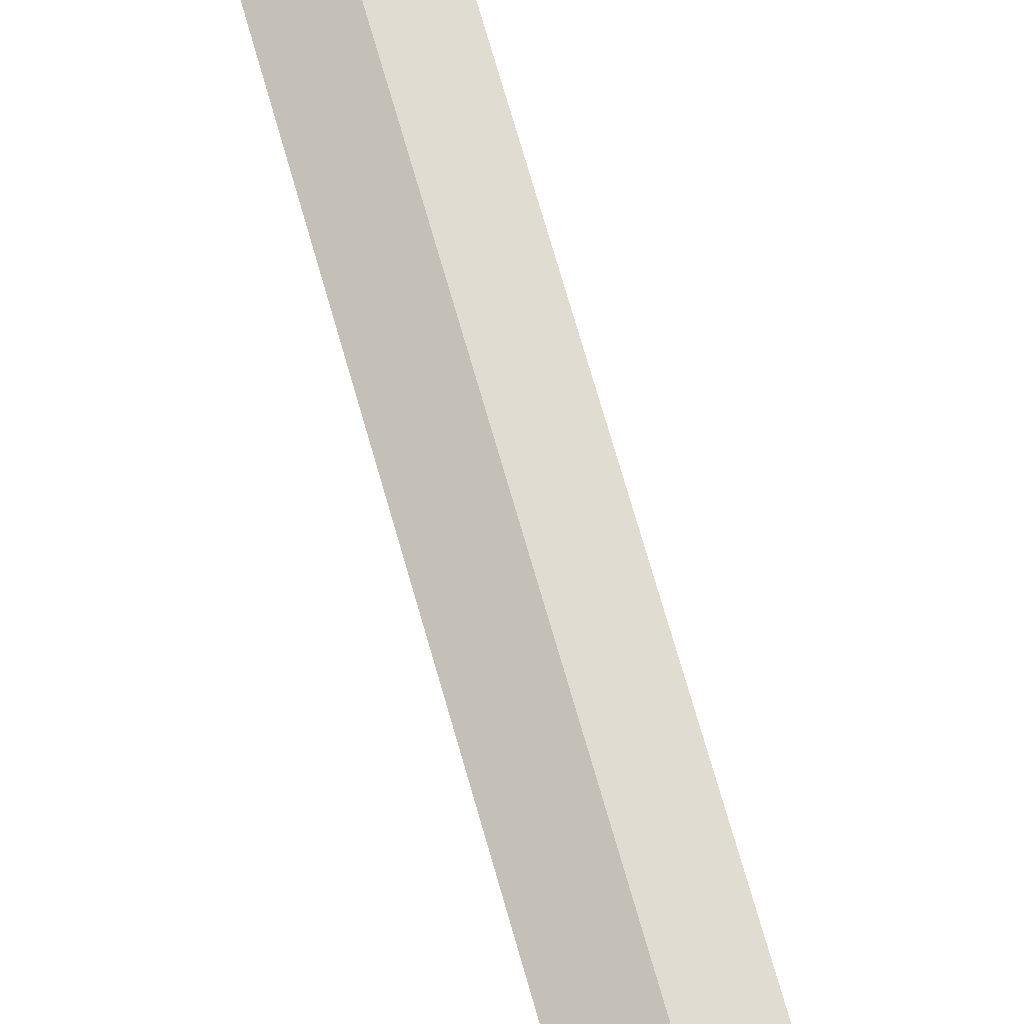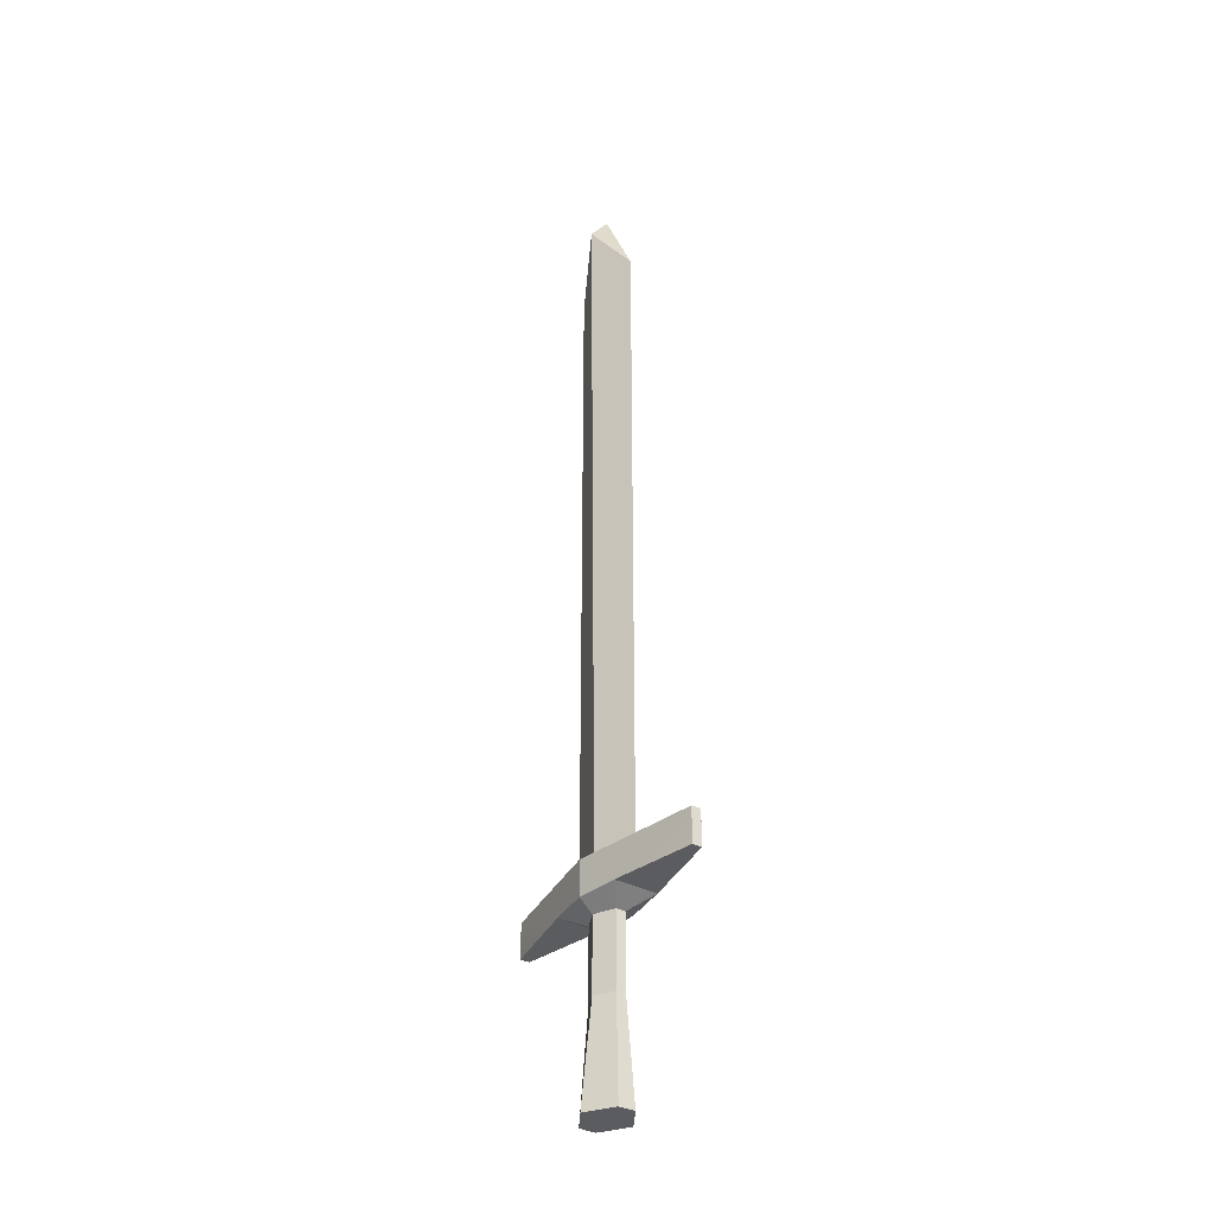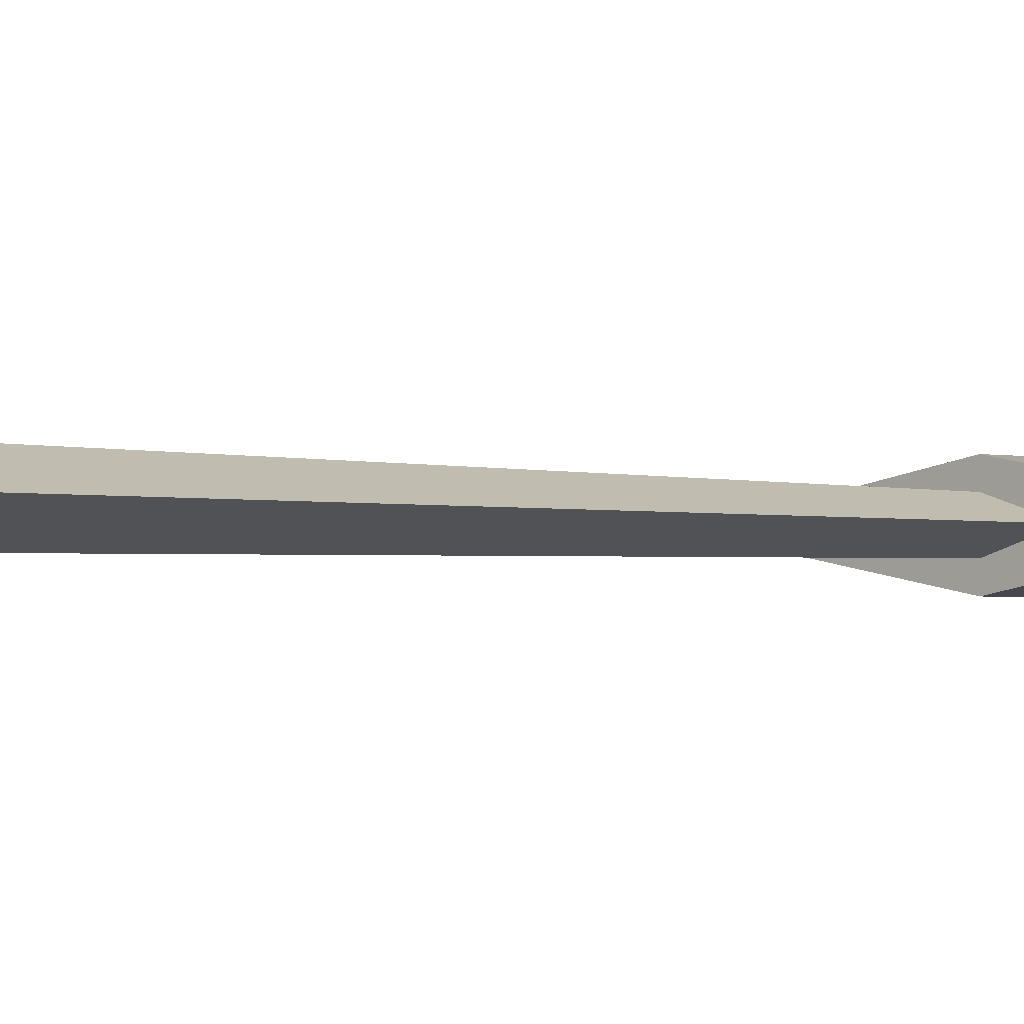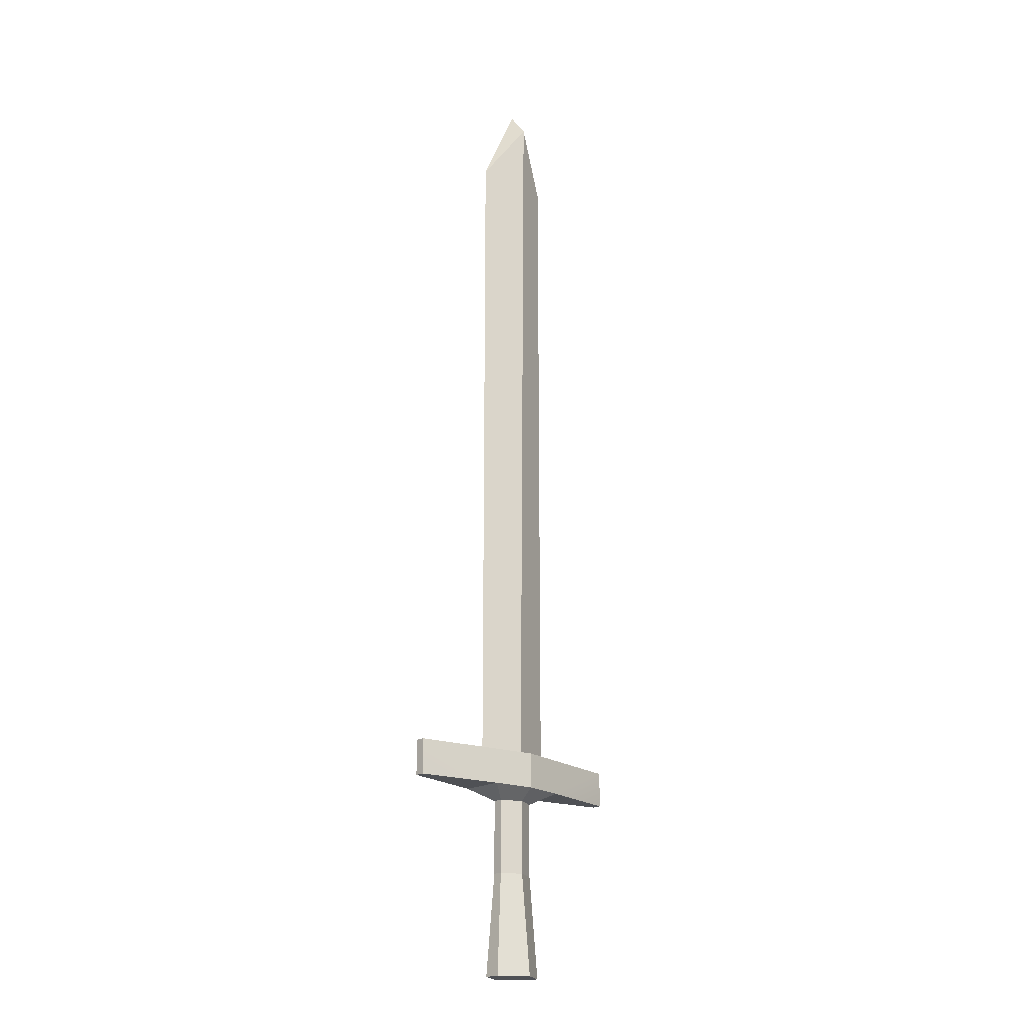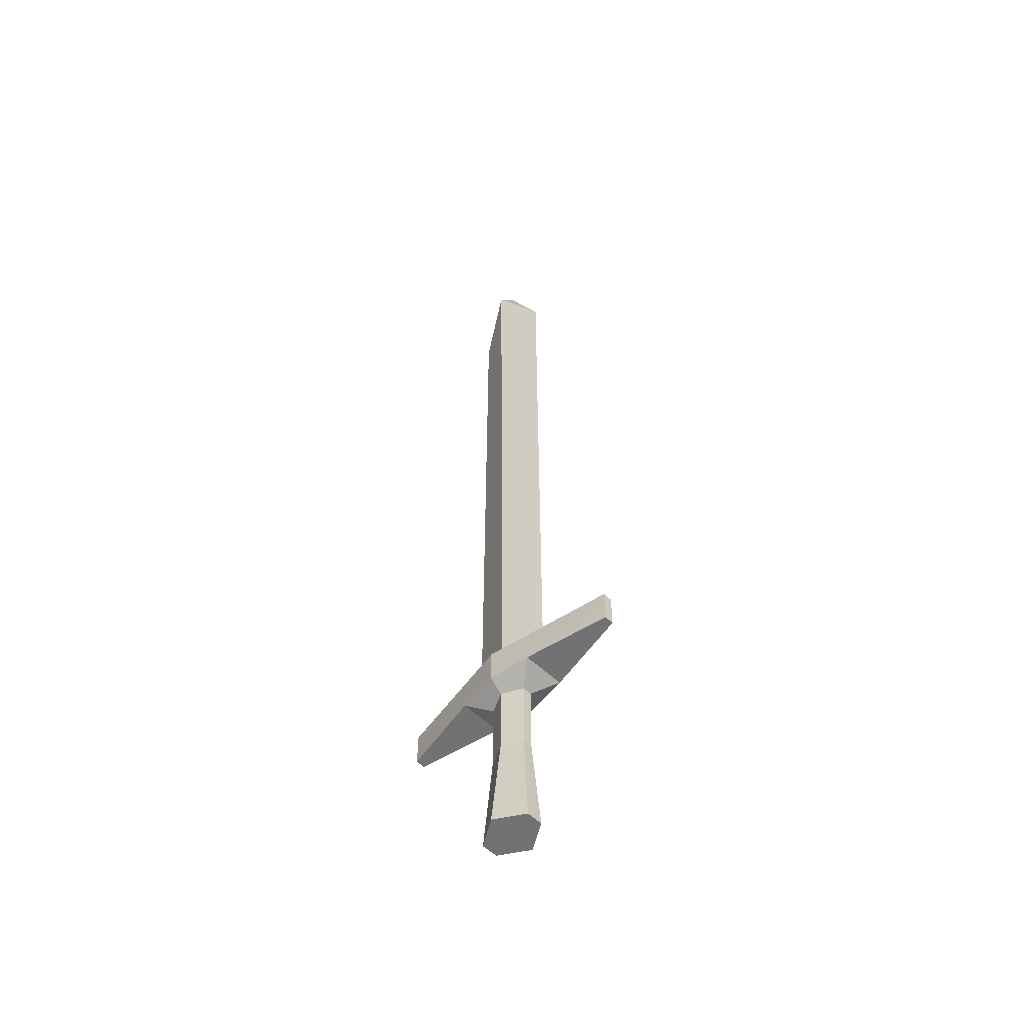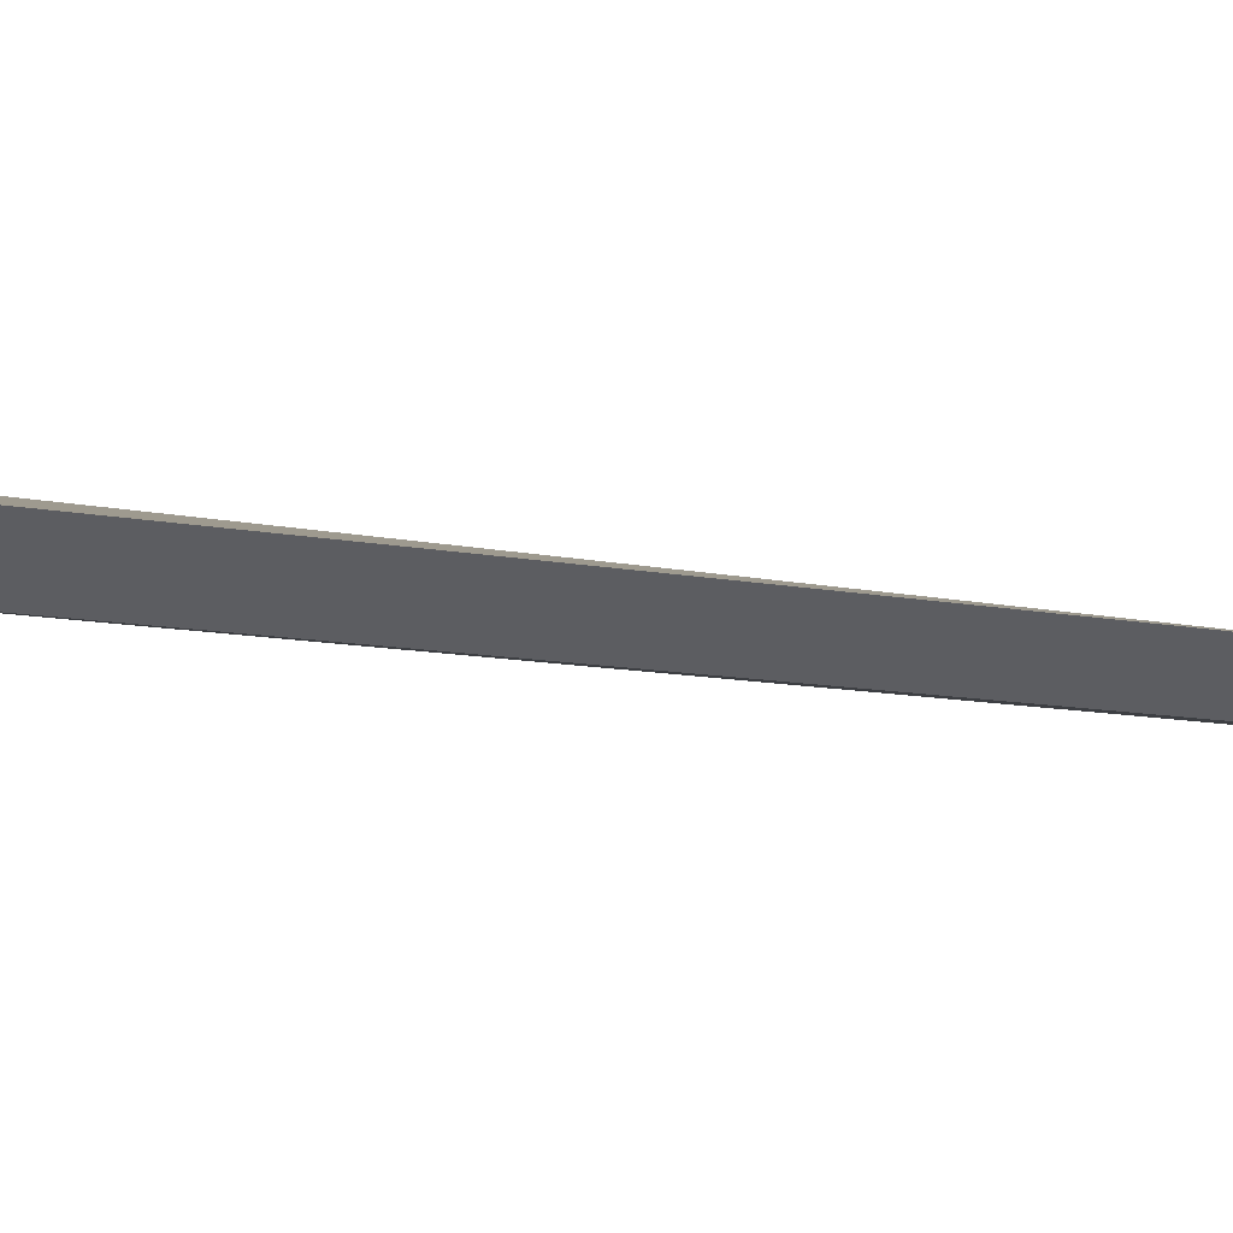
<metadata>
{"format":"obj","ext":"obj","renderer":"f3d","projection":"perspective","resolution":1024,"background":"white","views":[{"elev":70.6,"azim":164.2,"up":"+Z"},{"elev":-35.3,"azim":55.3,"up":"+Y"},{"elev":-1.5,"azim":-137.2,"up":"+Z"},{"elev":-19.8,"azim":-43.8,"up":"+Y"},{"elev":-55.6,"azim":44.9,"up":"+Y"},{"elev":-18.6,"azim":-107.5,"up":"+Z"}]}
</metadata>
<code>
g sword
v 1.57e-09 0.9685 7.312e-08
v 1.57e-09 0.8718 -0.02142
v 0.04584 0.8718 6.941e-08
v 1.57e-09 0.9685 7.312e-08
v -0.04584 0.8718 6.941e-08
v 1.57e-09 0.8718 -0.02142
v 1.57e-09 0.9685 7.312e-08
v 0.04584 0.8718 6.941e-08
v 1.185e-09 0.94 0.02142
v 1.57e-09 0.9685 7.312e-08
v 1.185e-09 0.94 0.02142
v -0.04584 0.8718 6.941e-08
v 1.57e-09 0.8718 -0.02142
v 1.57e-09 0.1325 -0.01432
v 0.04584 0.1325 1e-08
v 0.04584 0.8718 6.941e-08
v 1.57e-09 0.1325 -0.03066
v 1.57e-09 0.09399 -0.03066
v 0.04584 0.09399 -0.02388
v 0.138 0.1325 -0.005192
v 0.138 0.09399 -0.005192
v 1.57e-09 0.09399 -0.03066
v 1.57e-09 0.08076 -0.01614
v 0.02202 0.08076 -0.005181
v 0.04584 0.09399 -0.02388
v 1.57e-09 0.08076 -0.01614
v 1.57e-09 1.218e-09 -0.01614
v 0.02202 3.912e-10 -0.005181
v 0.02202 0.08076 -0.005181
v 0.04584 0.09399 0.02388
v 0.138 0.09399 0.005192
v 0.138 0.09399 -0.005192
v 0.04584 0.09399 -0.02388
v 1.57e-09 1.218e-09 -0.01614
v 1.57e-09 -0.1109 -0.0278
v 0.02999 -0.1109 -0.008928
v 0.02202 3.912e-10 -0.005181
v 0.02999 -0.1109 -0.008928
v 1.57e-09 -0.1109 0.0278
v 0.02999 -0.1109 0.008928
v 1.57e-09 -0.1109 -0.0278
v -0.02999 -0.1109 -0.008928
v -0.02999 -0.1109 0.008928
v 0.02202 3.912e-10 -0.005181
v 0.02999 -0.1109 -0.008928
v 0.02999 -0.1109 0.008928
v 0.02202 -3.912e-10 0.005181
v 0.138 0.1325 -0.005192
v 0.138 0.09399 -0.005192
v 0.138 0.09399 0.005192
v 0.138 0.1325 0.005192
v 0.02202 0.08076 -0.005181
v 0.02202 3.912e-10 -0.005181
v 0.02202 -3.912e-10 0.005181
v 0.02202 0.08076 0.005181
v 0.04584 0.09399 -0.02388
v 0.02202 0.08076 -0.005181
v 0.02202 0.08076 0.005181
v 0.04584 0.09399 0.02388
v 1.57e-09 0.8718 -0.02142
v -0.04584 0.8718 6.941e-08
v -0.04584 0.1325 1e-08
v 1.57e-09 0.1325 -0.01432
v 1.57e-09 0.1325 -0.03066
v -0.04584 0.09399 -0.02388
v 1.57e-09 0.09399 -0.03066
v -0.138 0.1325 -0.005192
v -0.138 0.09399 -0.005192
v 1.57e-09 0.09399 -0.03066
v -0.04584 0.09399 -0.02388
v -0.02202 0.08076 -0.005181
v 1.57e-09 0.08076 -0.01614
v 1.57e-09 0.08076 -0.01614
v -0.02202 0.08076 -0.005181
v -0.02202 3.912e-10 -0.005181
v 1.57e-09 1.218e-09 -0.01614
v -0.04584 0.09399 0.02388
v -0.04584 0.09399 -0.02388
v -0.138 0.09399 -0.005192
v -0.138 0.09399 0.005192
v 1.57e-09 1.218e-09 -0.01614
v -0.02202 3.912e-10 -0.005181
v -0.02999 -0.1109 -0.008928
v 1.57e-09 -0.1109 -0.0278
v -0.02202 3.912e-10 -0.005181
v -0.02202 -3.912e-10 0.005181
v -0.02999 -0.1109 0.008928
v -0.02999 -0.1109 -0.008928
v -0.138 0.1325 -0.005192
v -0.138 0.1325 0.005192
v -0.138 0.09399 0.005192
v -0.138 0.09399 -0.005192
v -0.02202 0.08076 -0.005181
v -0.02202 0.08076 0.005181
v -0.02202 -3.912e-10 0.005181
v -0.02202 3.912e-10 -0.005181
v -0.04584 0.09399 -0.02388
v -0.04584 0.09399 0.02388
v -0.02202 0.08076 0.005181
v -0.02202 0.08076 -0.005181
v 1.185e-09 0.94 0.02142
v 0.04584 0.8718 6.941e-08
v 0.04584 0.1325 1e-08
v 1.57e-09 0.1325 0.01432
v 1.57e-09 0.1325 0.03066
v 0.04584 0.09399 0.02388
v 1.57e-09 0.09399 0.03066
v 0.138 0.1325 0.005192
v 0.138 0.09399 0.005192
v 1.57e-09 0.09399 0.03066
v 0.04584 0.09399 0.02388
v 0.02202 0.08076 0.005181
v 1.57e-09 0.08076 0.01614
v 1.57e-09 0.08076 0.01614
v 0.02202 0.08076 0.005181
v 0.02202 -3.912e-10 0.005181
v 1.57e-09 -1.218e-09 0.01614
v 1.57e-09 -1.218e-09 0.01614
v 0.02202 -3.912e-10 0.005181
v 0.02999 -0.1109 0.008928
v 1.57e-09 -0.1109 0.0278
v 1.185e-09 0.94 0.02142
v 1.57e-09 0.1325 0.01432
v -0.04584 0.1325 1e-08
v -0.04584 0.8718 6.941e-08
v 1.57e-09 0.1325 0.03066
v 1.57e-09 0.09399 0.03066
v -0.04584 0.09399 0.02388
v -0.138 0.1325 0.005192
v -0.138 0.09399 0.005192
v 1.57e-09 0.09399 0.03066
v 1.57e-09 0.08076 0.01614
v -0.02202 0.08076 0.005181
v -0.04584 0.09399 0.02388
v 1.57e-09 0.08076 0.01614
v 1.57e-09 -1.218e-09 0.01614
v -0.02202 -3.912e-10 0.005181
v -0.02202 0.08076 0.005181
v 1.57e-09 -1.218e-09 0.01614
v 1.57e-09 -0.1109 0.0278
v -0.02999 -0.1109 0.008928
v -0.02202 -3.912e-10 0.005181
v 1.57e-09 0.1325 -0.01432
v 1.57e-09 0.1325 -0.03066
v 0.138 0.1325 -0.005192
v -0.138 0.1325 -0.005192
v 0.04584 0.1325 1e-08
v -0.04584 0.1325 1e-08
v 0.138 0.1325 0.005192
v -0.138 0.1325 0.005192
v 1.57e-09 0.1325 0.01432
v 1.57e-09 0.1325 0.03066
f 2 1 3
f 5 4 6
f 8 7 9
f 11 10 12
f 14 13 15
f 15 13 16
f 18 17 19
f 19 17 20
f 19 20 21
f 23 22 24
f 24 22 25
f 27 26 28
f 28 26 29
f 31 30 32
f 32 30 33
f 35 34 36
f 36 34 37
f 39 38 40
f 41 38 39
f 39 42 41
f 43 42 39
f 45 44 46
f 46 44 47
f 49 48 50
f 50 48 51
f 53 52 54
f 54 52 55
f 57 56 58
f 58 56 59
f 61 60 62
f 62 60 63
f 65 64 66
f 67 64 65
f 68 67 65
f 70 69 71
f 71 69 72
f 74 73 75
f 75 73 76
f 78 77 79
f 79 77 80
f 82 81 83
f 83 81 84
f 86 85 87
f 87 85 88
f 90 89 91
f 91 89 92
f 94 93 95
f 95 93 96
f 98 97 99
f 99 97 100
f 102 101 103
f 103 101 104
f 106 105 107
f 108 105 106
f 109 108 106
f 111 110 112
f 112 110 113
f 115 114 116
f 116 114 117
f 119 118 120
f 120 118 121
f 123 122 124
f 124 122 125
f 127 126 128
f 128 126 129
f 128 129 130
f 132 131 133
f 133 131 134
f 136 135 137
f 137 135 138
f 140 139 141
f 141 139 142
f 144 143 145
f 146 143 144
f 145 143 147
f 148 143 146
f 149 145 147
f 148 146 150
f 147 151 149
f 150 151 148
f 149 151 152
f 152 151 150

</code>
